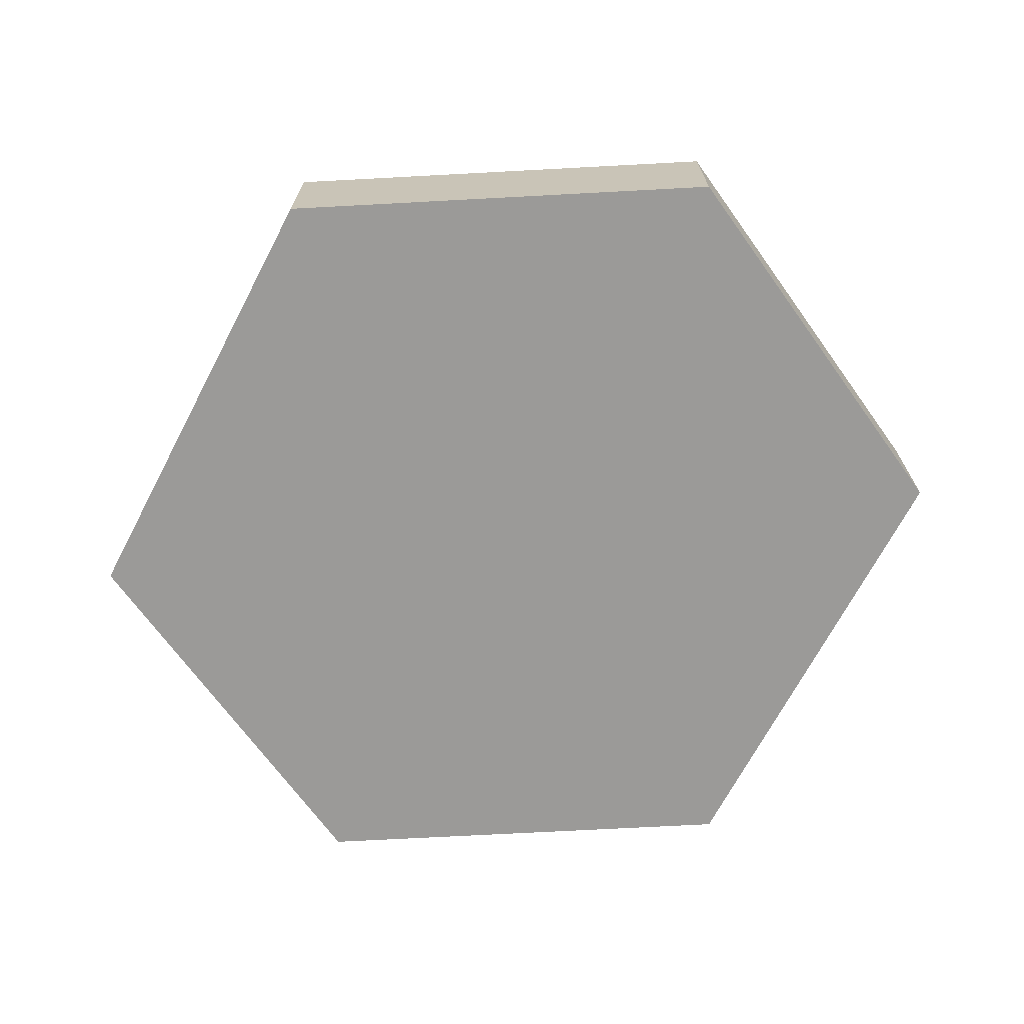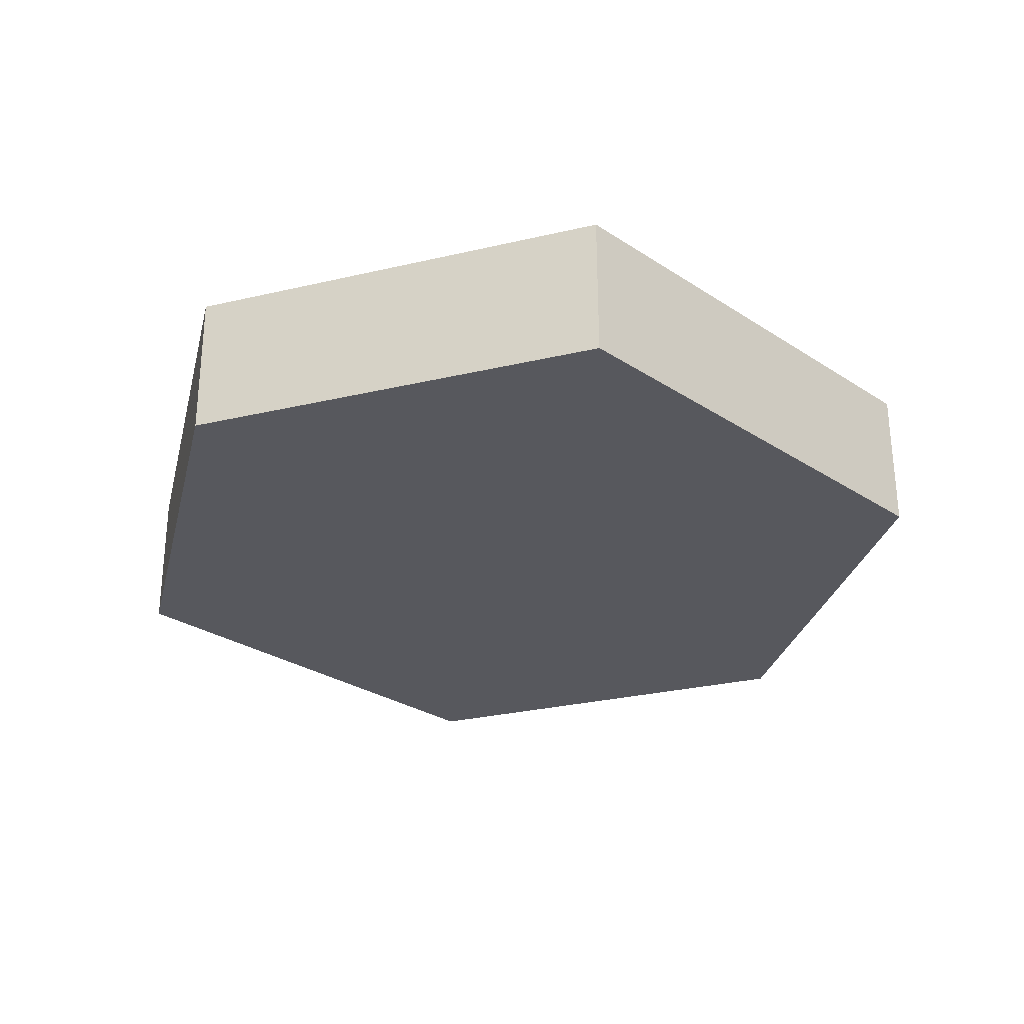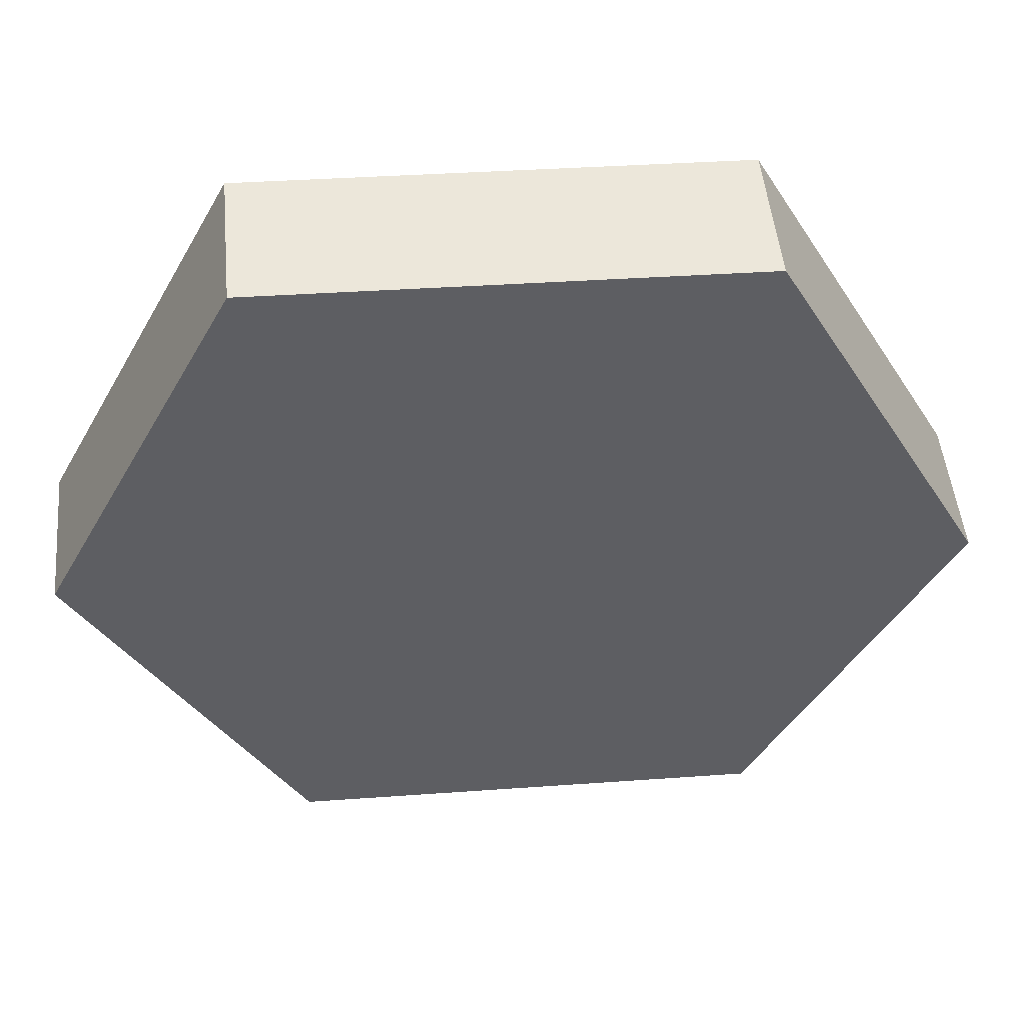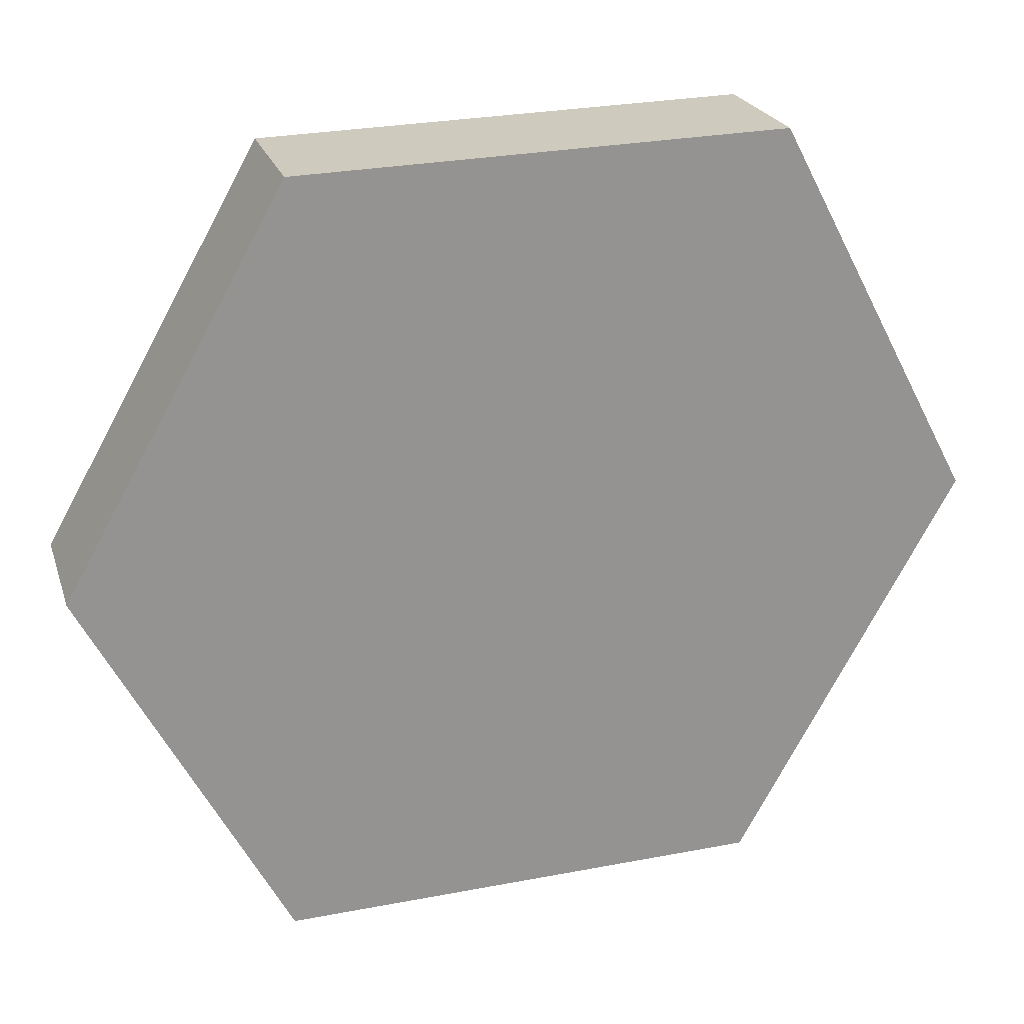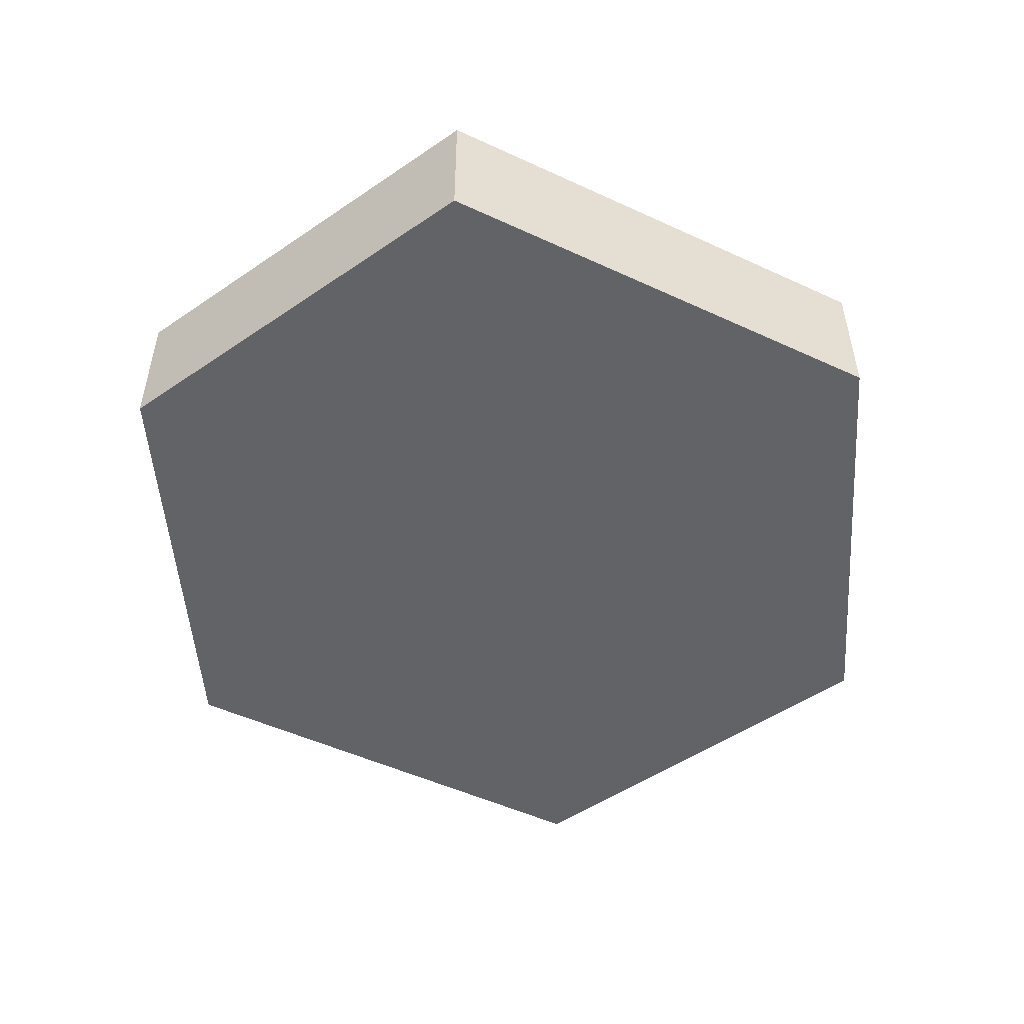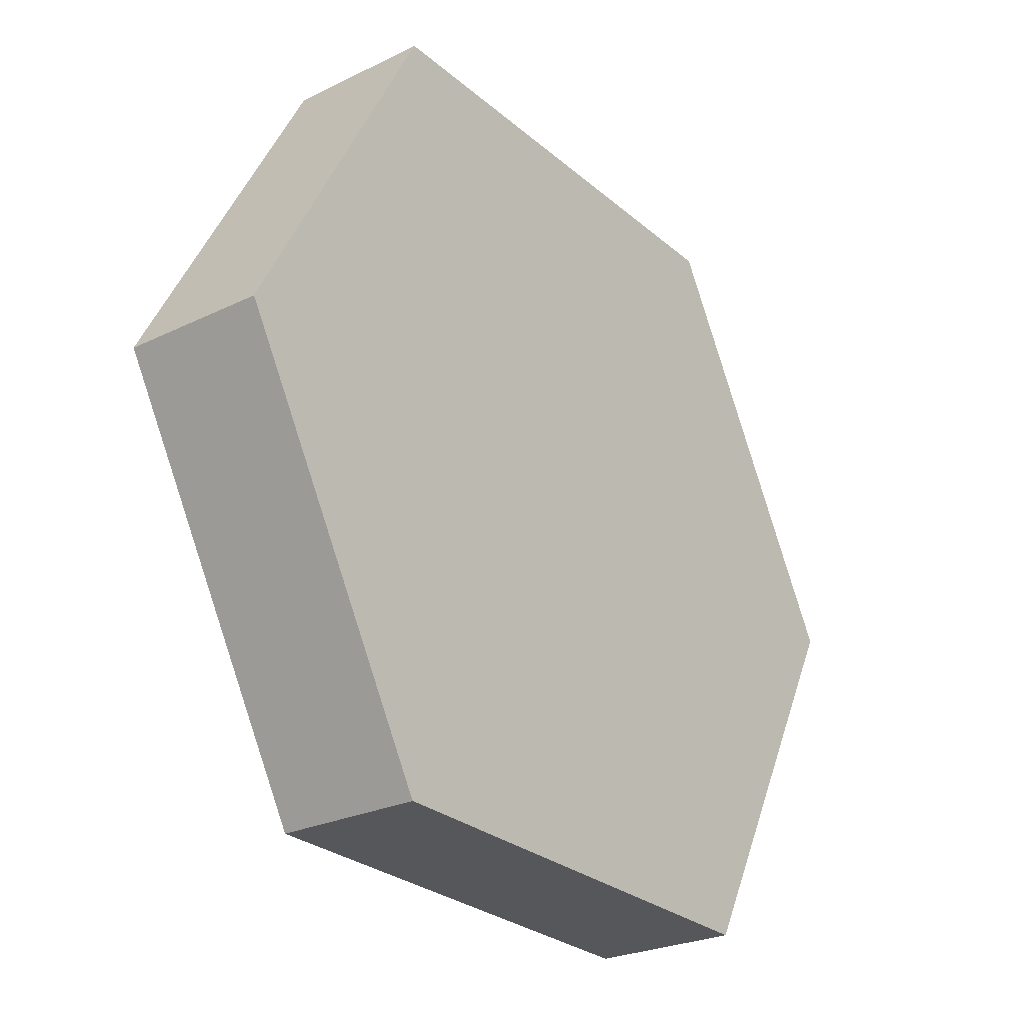
<metadata>
{"format":"obj","ext":"obj","renderer":"f3d","projection":"perspective","resolution":1024,"background":"white","views":[{"elev":-69.3,"azim":63.7,"up":"+Z"},{"elev":-29.0,"azim":-42.9,"up":"+Z"},{"elev":49.4,"azim":174.4,"up":"+Y"},{"elev":23.0,"azim":-16.2,"up":"+Y"},{"elev":-51.0,"azim":-25.4,"up":"+Z"},{"elev":-25.6,"azim":127.7,"up":"+Y"}]}
</metadata>
<code>
o Cylinder
v 0.01045 0.01636 -0.00302
v -0.009646 0.01586 -0.003075
v 0.01886 0.000502 -0.003003
v 0.009663 -0.01585 -0.003041
v -0.01043 -0.01635 -0.003096
v -0.01884 -0.000499 -0.003114
v -0.01886 -0.000502 0.003003
v -0.01045 -0.01636 0.00302
v 0.009646 -0.01586 0.003075
v 0.01884 0.000499 0.003114
v -0.009663 0.01585 0.003041
v 0.01043 0.01635 0.003096
f 10 3 1 12
f 12 11 7 8 9 10
f 7 6 5 8
f 8 5 4 9
f 1 3 4 5 6 2
f 12 1 2 11
f 9 4 3 10
f 11 2 6 7

</code>
